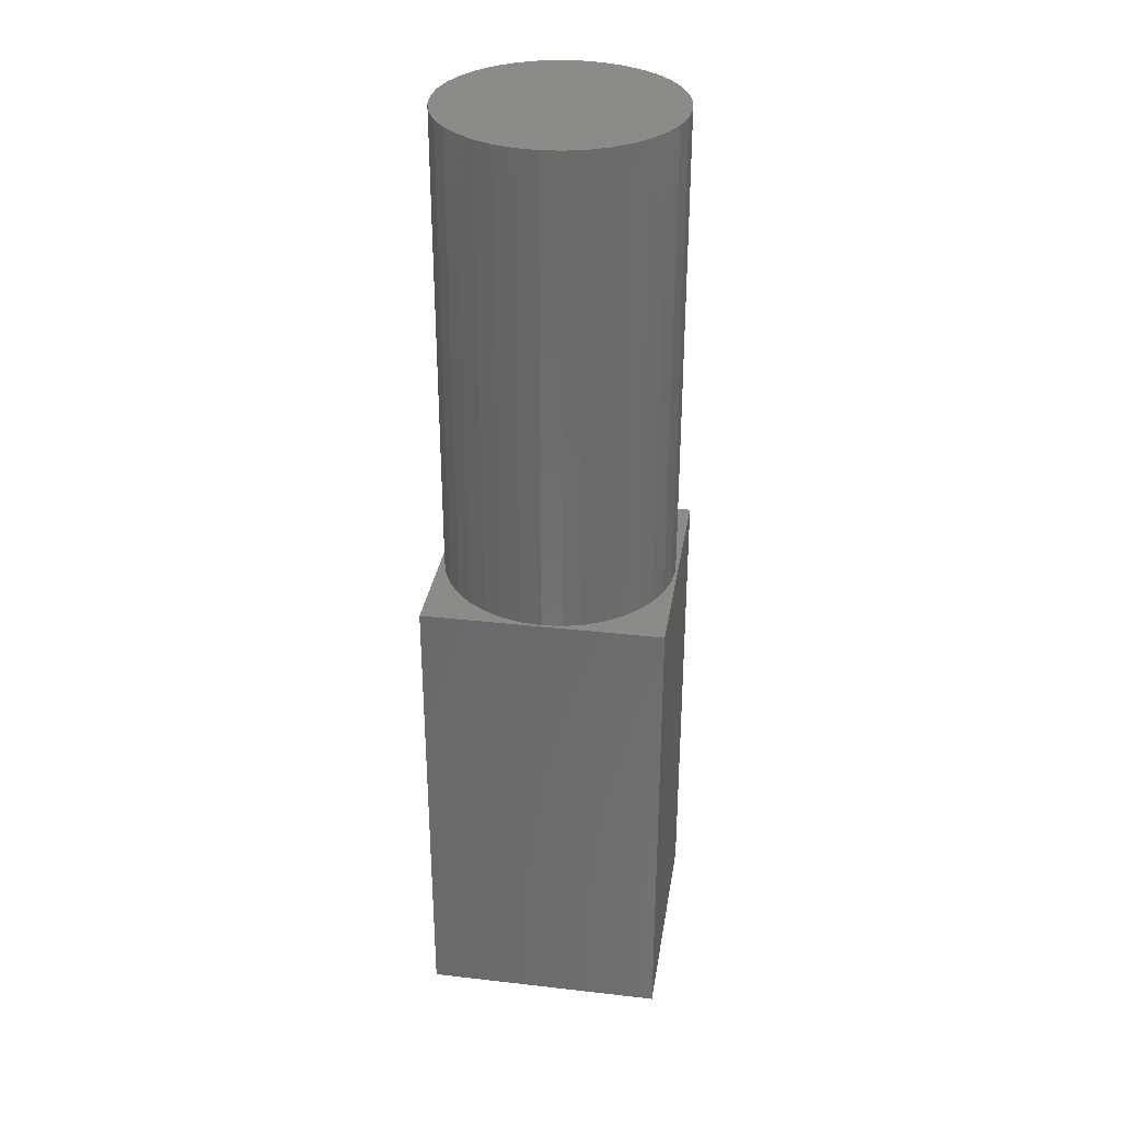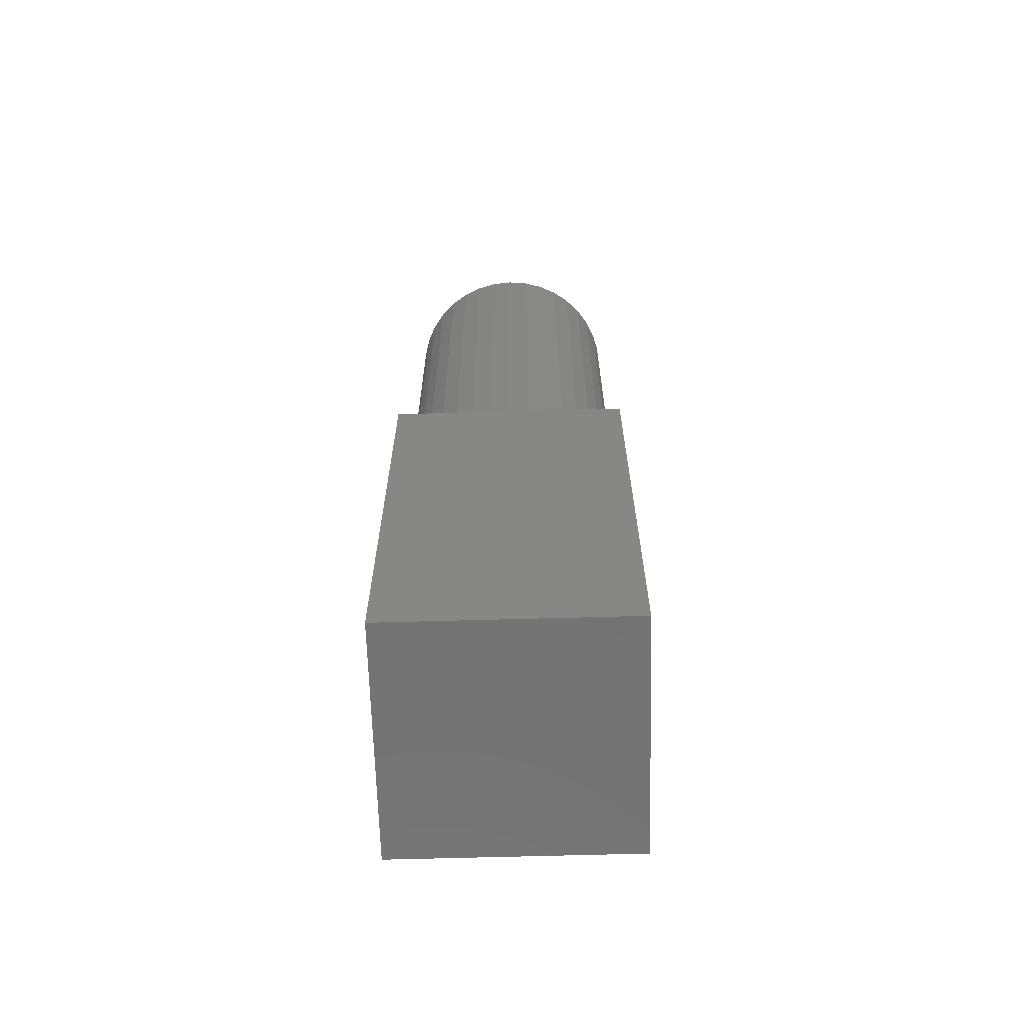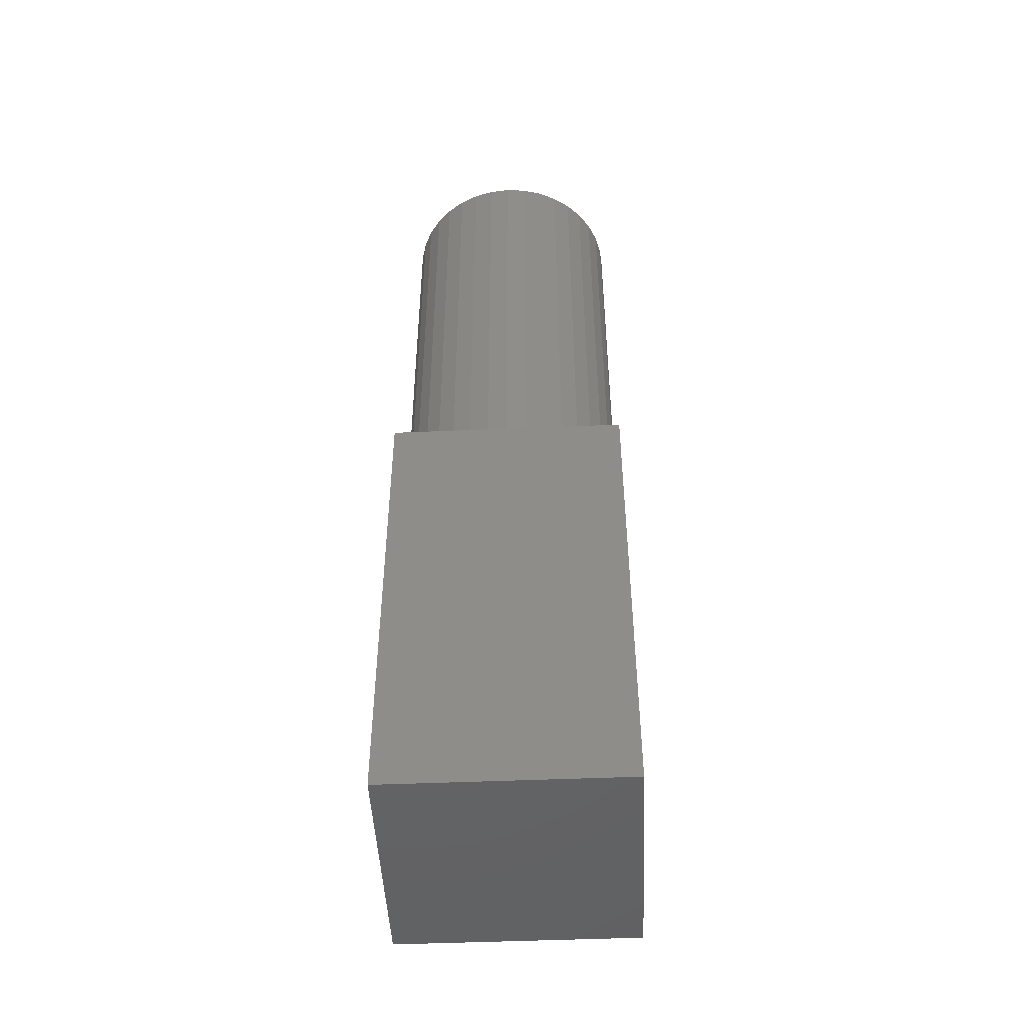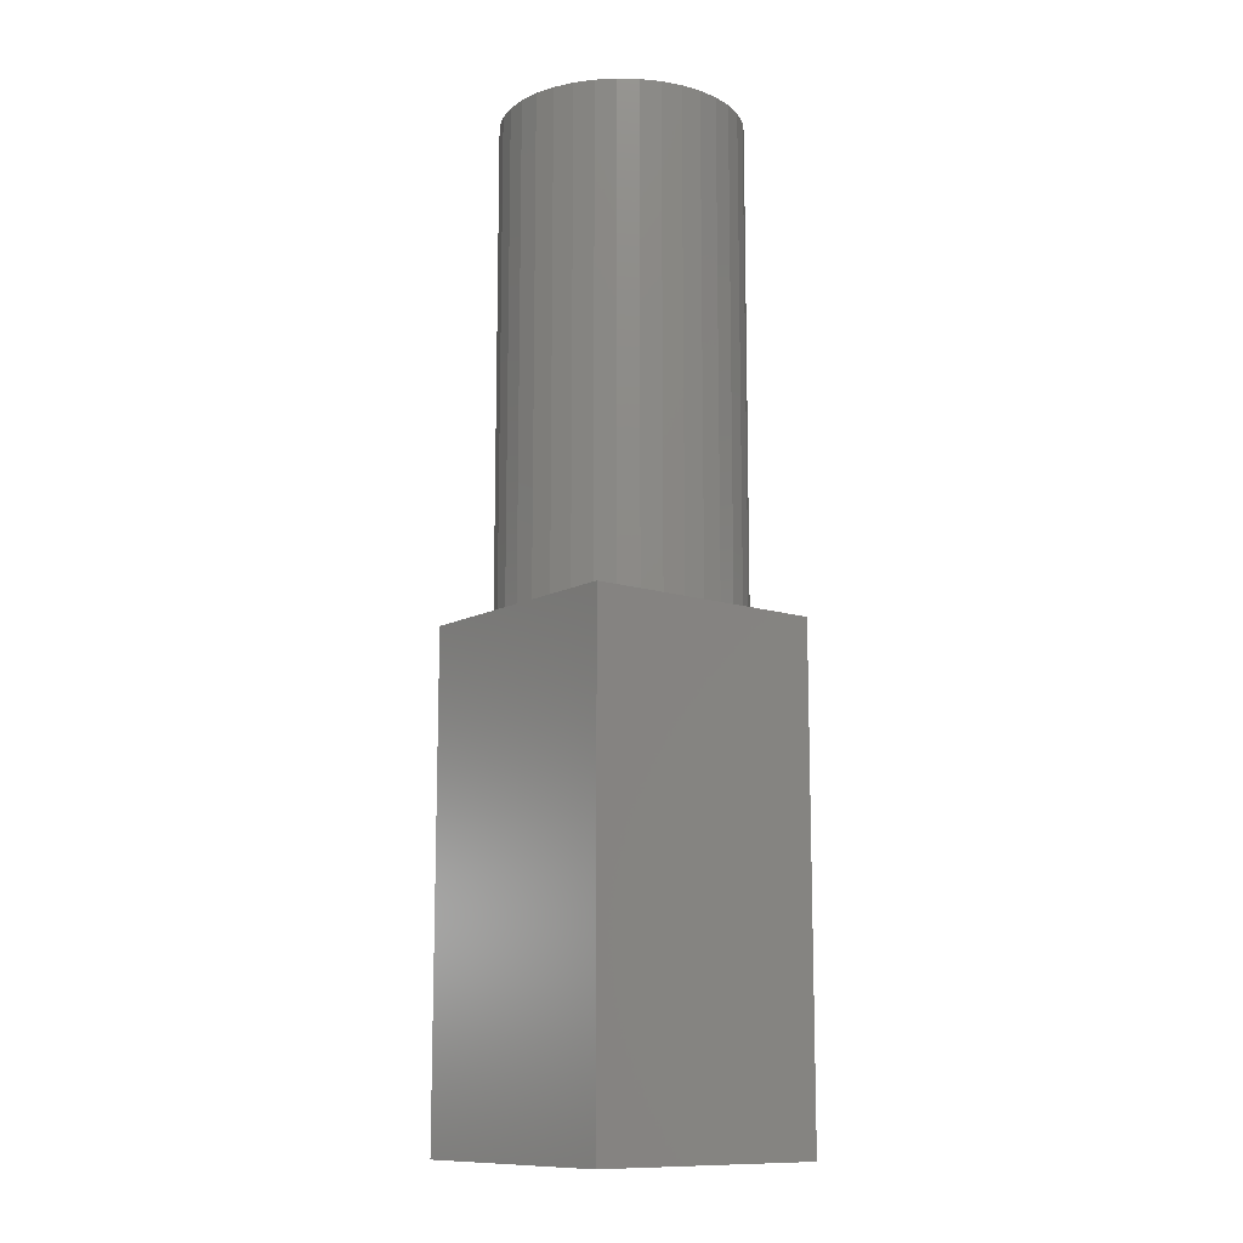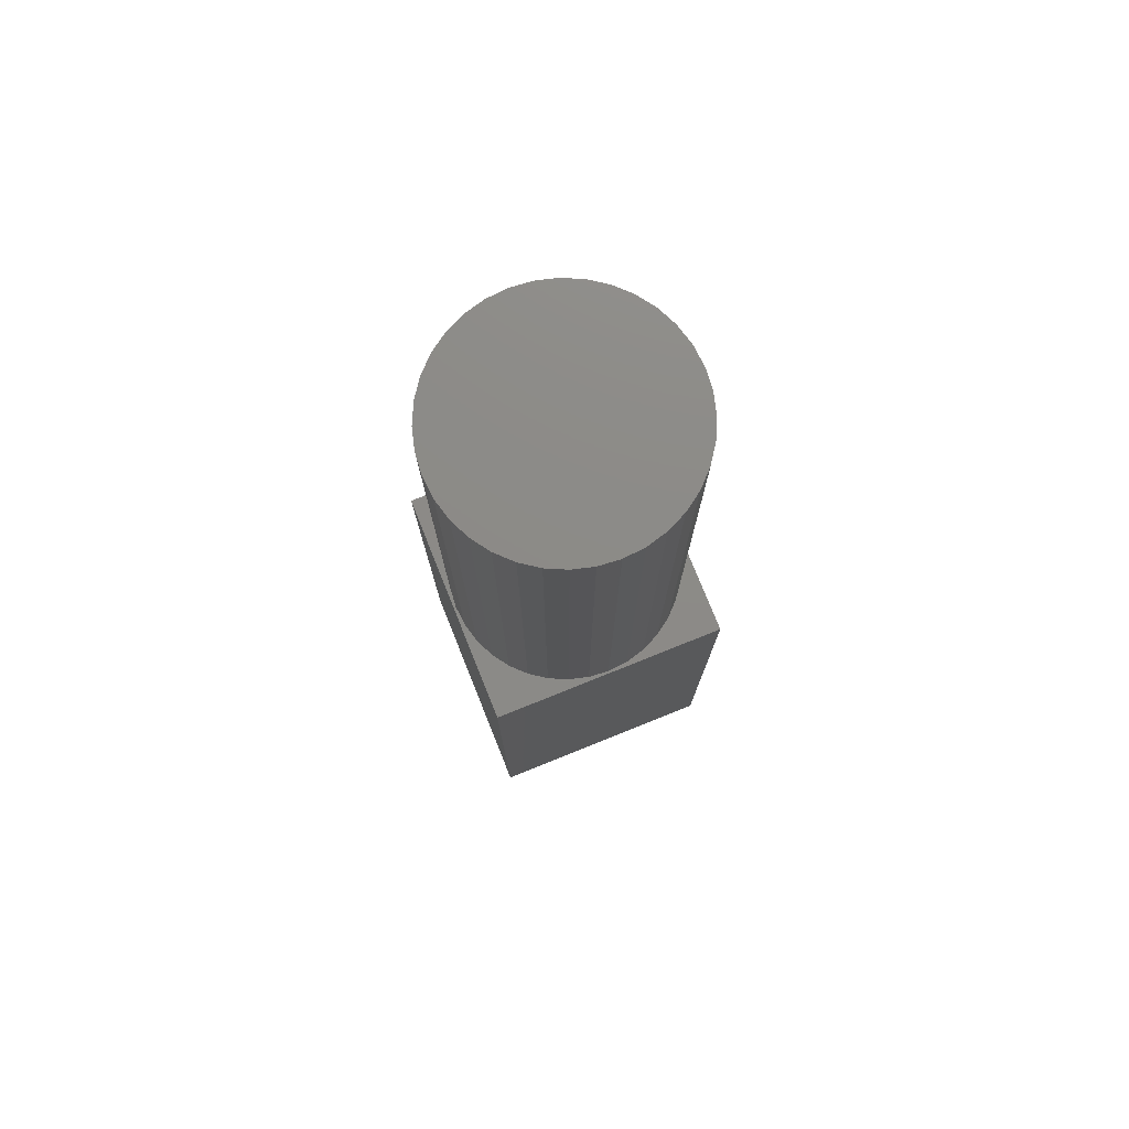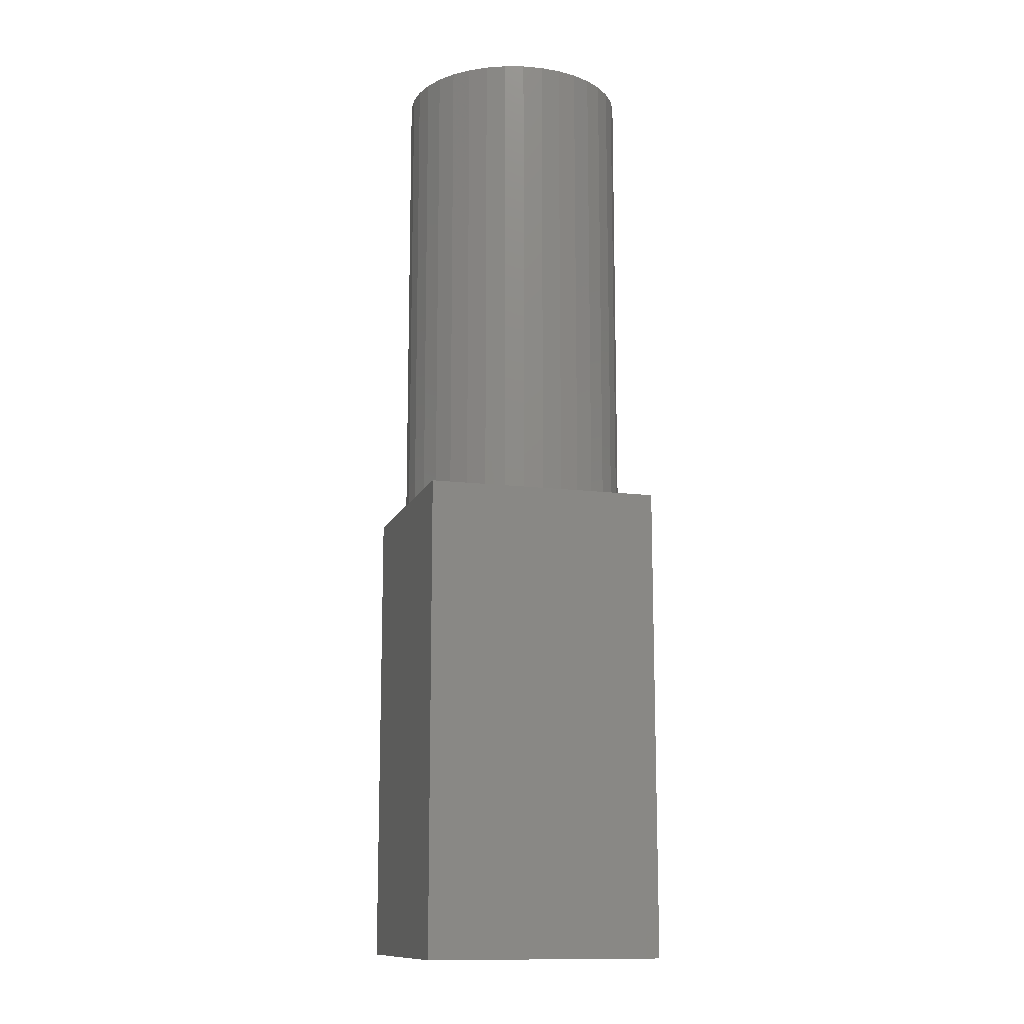
<metadata>
{"format":"stl","ext":"stl","renderer":"f3d","projection":"perspective","resolution":1024,"background":"white","views":[{"elev":32.6,"azim":99.0,"up":"+Z"},{"elev":-65.5,"azim":-178.4,"up":"+Z"},{"elev":-47.9,"azim":2.7,"up":"+Z"},{"elev":-11.8,"azim":142.0,"up":"+Z"},{"elev":76.7,"azim":158.1,"up":"+Z"},{"elev":-12.7,"azim":73.8,"up":"+Z"}]}
</metadata>
<code>
# stl→obj: 80 verts, 156 faces
v 5 0 10
v 5 5 0
v 5 5 10
v 5 0 0
v 4.95 2.5 10
v 4.913 2.925 10
v 4.802 3.338 10
v 4.622 3.725 10
v 4.377 4.075 10
v 4.075 4.377 10
v 3.725 4.622 10
v 3.338 4.802 10
v 2.925 4.913 10
v 2.5 4.95 10
v 0.08722 2.925 10
v 0 5 10
v 0.05 2.5 10
v 0.1978 3.338 10
v 0.3782 3.725 10
v 0.6232 4.075 10
v 0.9252 4.377 10
v 1.275 4.622 10
v 1.662 4.802 10
v 2.075 4.913 10
v 4.913 2.075 10
v 4.802 1.662 10
v 4.622 1.275 10
v 4.377 0.9252 10
v 4.075 0.6232 10
v 3.725 0.3782 10
v 3.338 0.1978 10
v 2.925 0.08722 10
v 2.5 0.05 10
v 0 0 10
v 2.075 0.08722 10
v 1.662 0.1978 10
v 1.275 0.3782 10
v 0.9252 0.6232 10
v 0.6232 0.9252 10
v 0.3782 1.275 10
v 0.1978 1.662 10
v 0.08722 2.075 10
v 0 0 0
v 0 5 0
v 1.275 4.622 20
v 1.662 4.802 20
v 3.338 0.1978 20
v 2.925 0.08722 20
v 4.913 2.925 20
v 4.802 3.338 20
v 4.95 2.5 20
v 4.622 3.725 20
v 4.622 1.275 20
v 4.802 1.662 20
v 0.1978 1.662 20
v 0.3782 1.275 20
v 4.913 2.075 20
v 0.1978 3.338 20
v 0.08722 2.925 20
v 3.725 0.3782 20
v 0.9252 4.377 20
v 0.6232 4.075 20
v 4.377 4.075 20
v 4.075 0.6232 20
v 4.377 0.9252 20
v 2.075 4.913 20
v 0.05 2.5 20
v 0.08722 2.075 20
v 2.925 4.913 20
v 3.338 4.802 20
v 3.725 4.622 20
v 0.3782 3.725 20
v 4.075 4.377 20
v 2.5 4.95 20
v 2.075 0.08722 20
v 1.662 0.1978 20
v 1.275 0.3782 20
v 0.9252 0.6232 20
v 0.6232 0.9252 20
v 2.5 0.05 20
f 1 2 3
f 2 1 4
f 3 5 1
f 3 6 5
f 3 7 6
f 3 8 7
f 3 9 8
f 3 10 9
f 3 11 10
f 3 12 11
f 3 13 12
f 3 14 13
f 15 16 17
f 18 16 15
f 19 16 18
f 20 16 19
f 21 16 20
f 22 16 21
f 23 16 22
f 24 16 23
f 14 16 24
f 16 14 3
f 25 1 5
f 26 1 25
f 27 1 26
f 28 1 27
f 29 1 28
f 30 1 29
f 31 1 30
f 32 1 31
f 33 1 32
f 33 34 1
f 35 34 33
f 36 34 35
f 37 34 36
f 38 34 37
f 39 34 38
f 40 34 39
f 41 34 40
f 42 34 41
f 17 34 42
f 34 17 16
f 43 16 44
f 16 43 34
f 2 16 3
f 16 2 44
f 43 1 34
f 1 43 4
f 23 45 46
f 45 23 22
f 32 47 48
f 47 32 31
f 49 7 50
f 7 49 6
f 51 6 49
f 6 51 5
f 50 8 52
f 8 50 7
f 53 26 54
f 26 53 27
f 40 55 41
f 55 40 56
f 54 25 57
f 25 54 26
f 15 58 18
f 58 15 59
f 31 60 47
f 60 31 30
f 20 61 21
f 61 20 62
f 52 9 63
f 9 52 8
f 64 28 65
f 28 64 29
f 24 46 66
f 46 24 23
f 30 64 60
f 64 30 29
f 57 5 51
f 5 57 25
f 17 59 15
f 59 17 67
f 41 68 42
f 68 41 55
f 12 69 70
f 69 12 13
f 65 27 53
f 27 65 28
f 11 70 71
f 70 11 12
f 18 72 19
f 72 18 58
f 22 61 45
f 61 22 21
f 63 10 73
f 10 63 9
f 13 74 69
f 74 13 14
f 36 75 76
f 75 36 35
f 10 71 73
f 71 10 11
f 38 77 78
f 77 38 37
f 39 56 40
f 56 39 79
f 14 66 74
f 66 14 24
f 38 79 39
f 79 38 78
f 33 48 80
f 48 33 32
f 35 80 75
f 80 35 33
f 19 62 20
f 62 19 72
f 42 67 17
f 67 42 68
f 49 57 51
f 50 57 49
f 50 54 57
f 52 54 50
f 52 53 54
f 63 53 52
f 63 65 53
f 73 65 63
f 73 64 65
f 71 64 73
f 71 60 64
f 70 60 71
f 70 47 60
f 69 47 70
f 69 48 47
f 74 48 69
f 74 80 48
f 66 80 74
f 66 75 80
f 46 75 66
f 46 76 75
f 45 76 46
f 45 77 76
f 61 77 45
f 61 78 77
f 62 78 61
f 62 79 78
f 72 79 62
f 72 56 79
f 58 56 72
f 58 55 56
f 59 55 58
f 59 68 55
f 68 59 67
f 37 76 77
f 76 37 36
f 43 2 4
f 2 43 44

</code>
